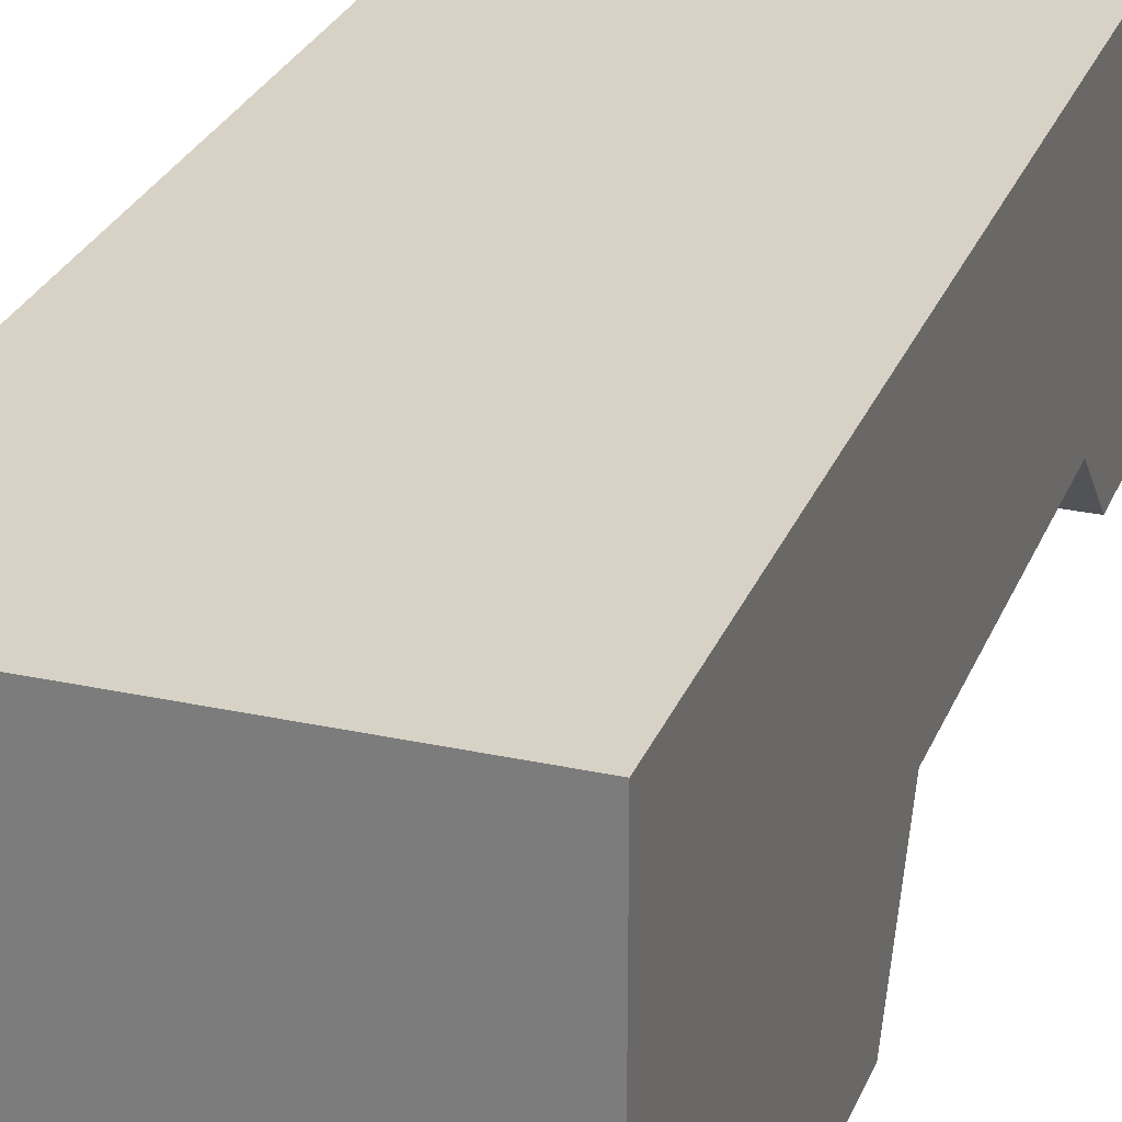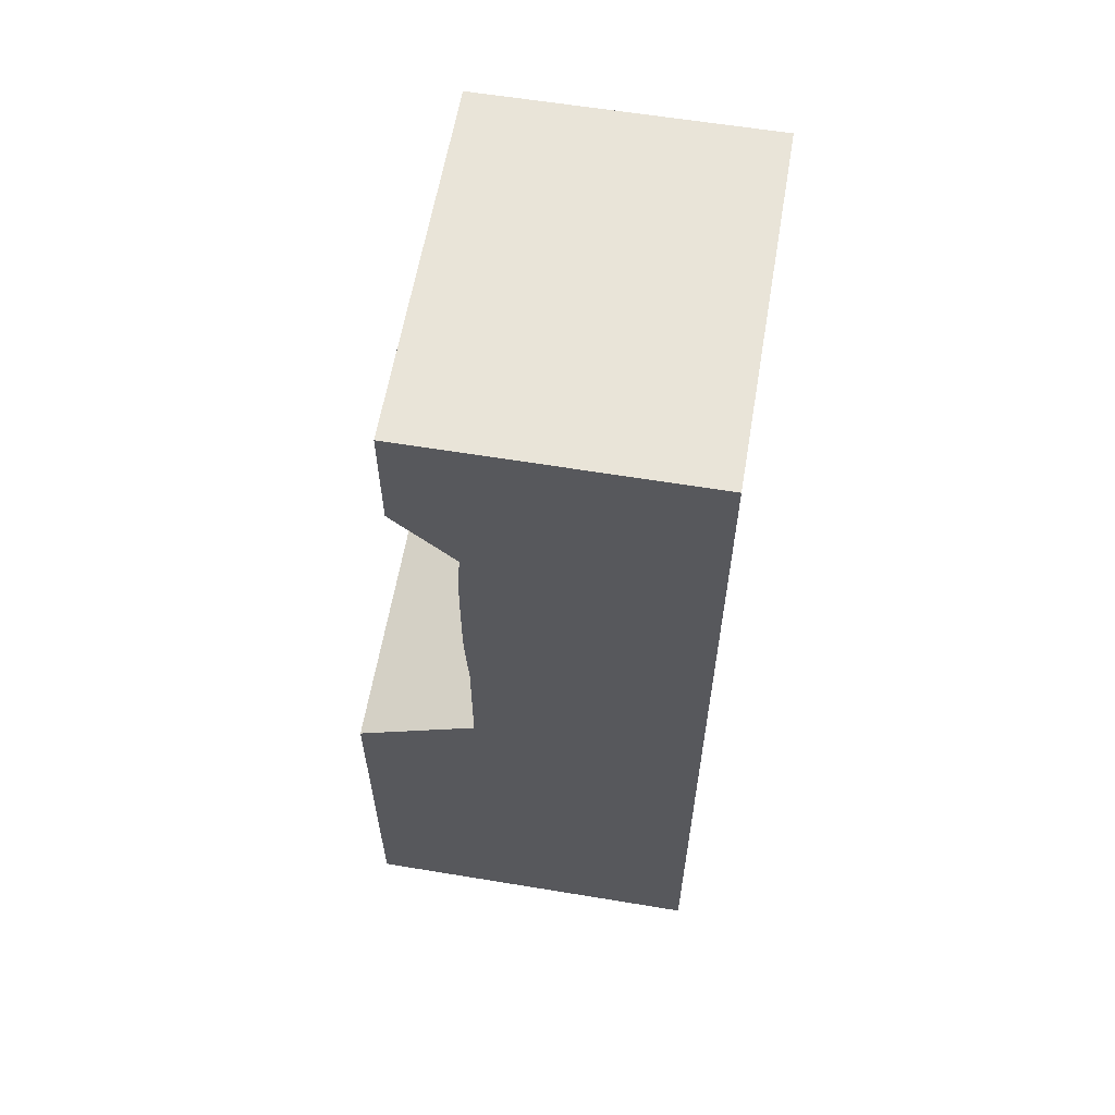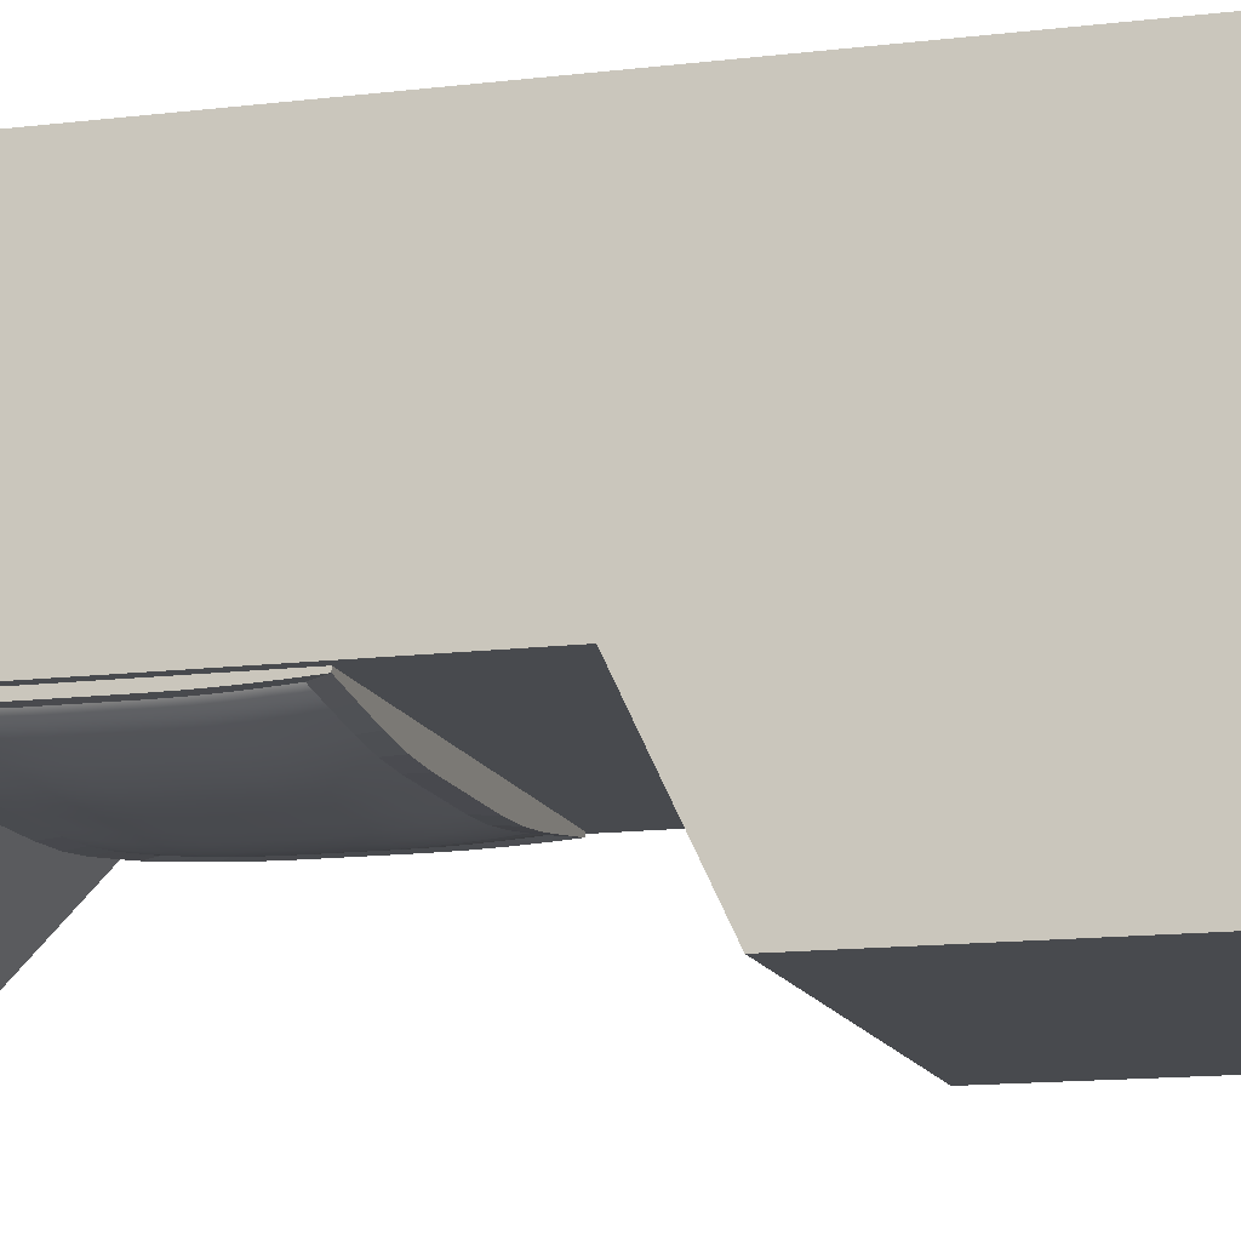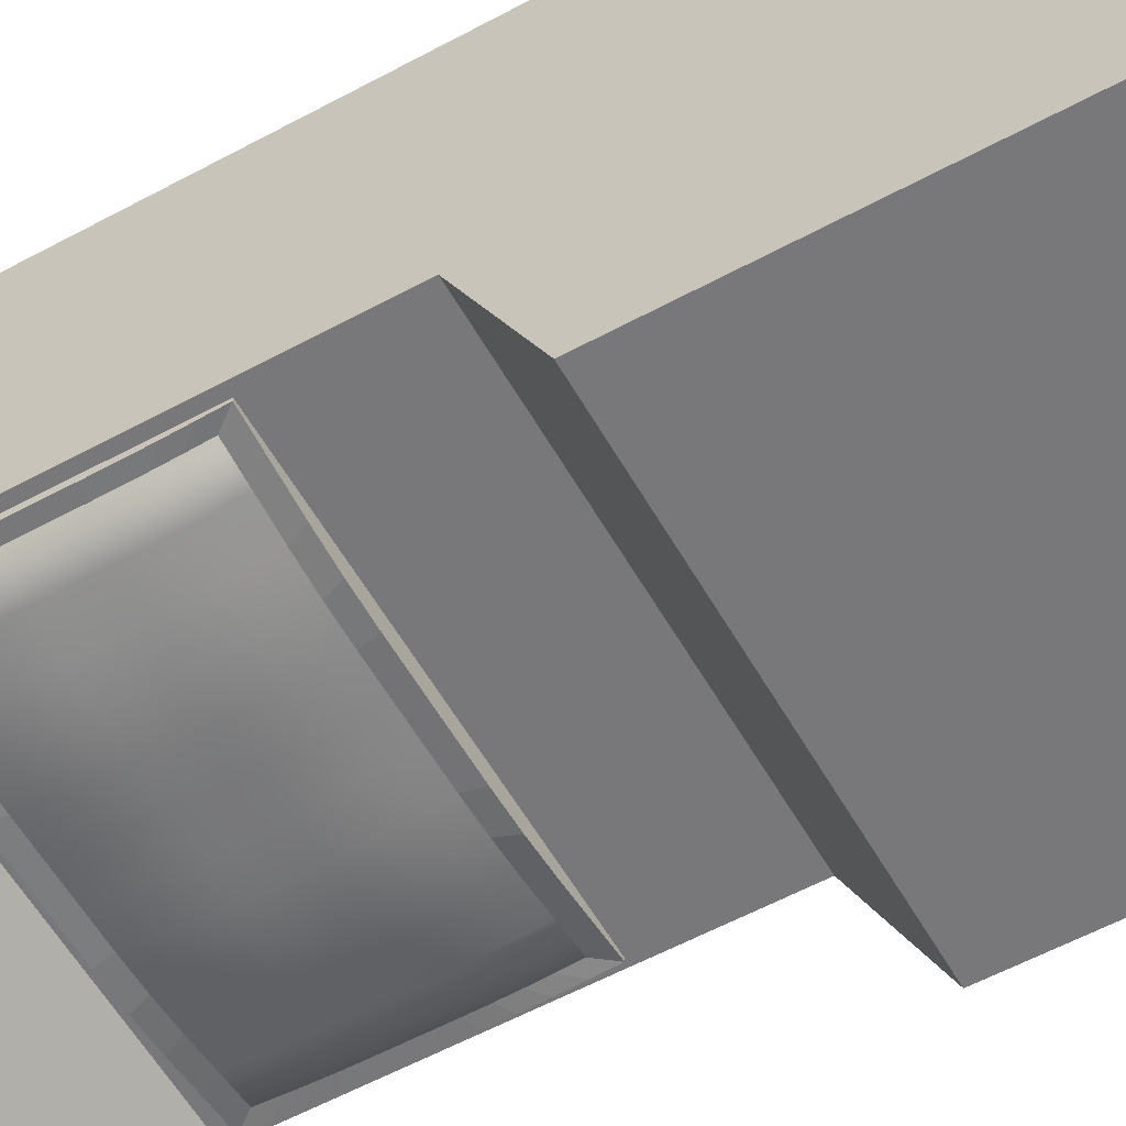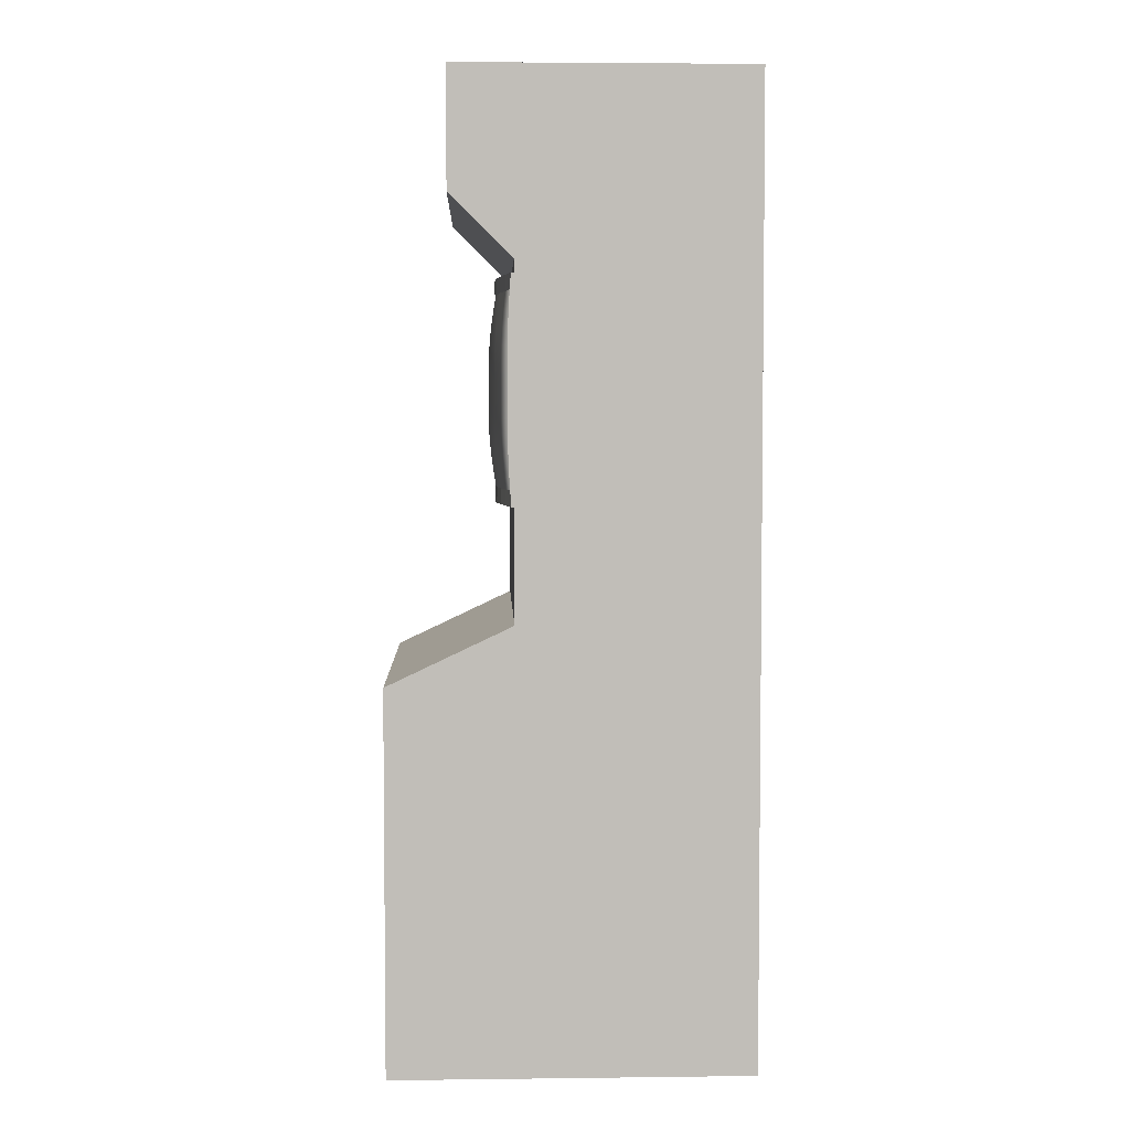
<metadata>
{"format":"obj","ext":"obj","renderer":"f3d","projection":"perspective","resolution":1024,"background":"white","views":[{"elev":27.2,"azim":18.7,"up":"+Z"},{"elev":60.3,"azim":-80.4,"up":"+Y"},{"elev":-13.3,"azim":-74.3,"up":"+Z"},{"elev":-57.5,"azim":-60.6,"up":"+Z"},{"elev":4.3,"azim":-92.2,"up":"+Y"}]}
</metadata>
<code>
o ArcadeUnit
v -0.3981 0.9124 0.3717
v -0.3981 1.764 0.3717
v -0.3981 0.9124 -0.1194
v -0.3981 1.764 -0.2509
v 0.3923 0.9124 0.3717
v 0.3923 1.764 0.3717
v 0.3923 0.9124 -0.1194
v 0.3923 1.764 -0.2509
v -0.3981 1.635 0.3717
v -0.3981 1.635 -0.1194
v 0.3923 1.635 -0.1194
v 0.3923 1.635 0.3717
v -0.3981 2.013 0.3717
v -0.3981 2.013 -0.2509
v 0.3923 2.013 -0.2509
v 0.3923 2.013 0.3717
v -0.3981 0.7894 -0.3805
v -0.3981 0.7894 0.3717
v 0.3923 0.7894 -0.3805
v 0.3923 0.7894 0.3717
v -0.3981 -0.006219 -0.3805
v -0.3981 -0.006219 0.3717
v 0.3923 -0.006219 -0.3805
v 0.3923 -0.006219 0.3717
v -0.3546 1.178 -0.0701
v -0.3546 1.577 -0.0701
v -0.3546 1.178 -0.1261
v -0.3546 1.577 -0.1261
v 0.3551 1.178 -0.0701
v 0.3551 1.577 -0.0701
v 0.3551 1.178 -0.1261
v 0.3551 1.577 -0.1261
v -0.3546 1.541 -0.1287
v -0.3546 1.505 -0.1309
v -0.3546 1.469 -0.1322
v -0.3546 1.432 -0.1327
v -0.3546 1.396 -0.1327
v -0.3546 1.36 -0.1327
v -0.3546 1.323 -0.1327
v -0.3546 1.287 -0.1322
v -0.3546 1.251 -0.1309
v -0.3546 1.215 -0.1287
v 0.2905 1.178 -0.1357
v 0.226 1.178 -0.145
v 0.1615 1.178 -0.1517
v 0.09701 1.178 -0.1541
v 0.0325 1.178 -0.1541
v -0.03201 1.178 -0.1541
v -0.09653 1.178 -0.1541
v -0.161 1.178 -0.1517
v -0.2256 1.178 -0.145
v -0.2901 1.178 -0.1357
v -0.2901 1.577 -0.1357
v -0.2256 1.577 -0.145
v -0.161 1.577 -0.1517
v -0.09653 1.577 -0.1541
v -0.03201 1.577 -0.1541
v 0.0325 1.577 -0.1541
v 0.09701 1.577 -0.1541
v 0.1615 1.577 -0.1517
v 0.226 1.577 -0.145
v 0.2905 1.577 -0.1357
v 0.3551 1.541 -0.1287
v 0.3551 1.505 -0.1309
v 0.3551 1.469 -0.1322
v 0.3551 1.432 -0.1327
v 0.3551 1.396 -0.1327
v 0.3551 1.36 -0.1327
v 0.3551 1.323 -0.1327
v 0.3551 1.287 -0.1322
v 0.3551 1.251 -0.1309
v 0.3551 1.215 -0.1287
v -0.2901 1.215 -0.1396
v -0.2256 1.215 -0.1498
v -0.161 1.215 -0.1573
v -0.09653 1.215 -0.1601
v -0.03201 1.215 -0.1601
v 0.0325 1.215 -0.1601
v 0.09701 1.215 -0.1601
v 0.1615 1.215 -0.1573
v 0.226 1.215 -0.1498
v 0.2905 1.215 -0.1396
v -0.2901 1.251 -0.1426
v -0.2256 1.251 -0.1536
v -0.161 1.251 -0.1618
v -0.09653 1.251 -0.1648
v -0.03201 1.251 -0.1648
v 0.0325 1.251 -0.1648
v 0.09701 1.251 -0.1648
v 0.1615 1.251 -0.1618
v 0.226 1.251 -0.1536
v 0.2905 1.251 -0.1426
v -0.2901 1.287 -0.1445
v -0.2256 1.287 -0.1561
v -0.161 1.287 -0.1647
v -0.09653 1.287 -0.168
v -0.03201 1.287 -0.168
v 0.0325 1.287 -0.168
v 0.09701 1.287 -0.168
v 0.1615 1.287 -0.1647
v 0.226 1.287 -0.1561
v 0.2905 1.287 -0.1445
v -0.2901 1.323 -0.1451
v -0.2256 1.323 -0.1569
v -0.161 1.323 -0.1657
v -0.09653 1.323 -0.1692
v -0.03201 1.323 -0.1692
v 0.0325 1.323 -0.1692
v 0.09701 1.323 -0.1692
v 0.1615 1.323 -0.1657
v 0.226 1.323 -0.1569
v 0.2905 1.323 -0.1451
v -0.2901 1.36 -0.1451
v -0.2256 1.36 -0.1569
v -0.161 1.36 -0.1657
v -0.09653 1.36 -0.1692
v -0.03201 1.36 -0.1692
v 0.0325 1.36 -0.1692
v 0.09701 1.36 -0.1692
v 0.1615 1.36 -0.1657
v 0.226 1.36 -0.1569
v 0.2905 1.36 -0.1451
v -0.2901 1.396 -0.1451
v -0.2256 1.396 -0.1569
v -0.161 1.396 -0.1657
v -0.09653 1.396 -0.1692
v -0.03201 1.396 -0.1692
v 0.0325 1.396 -0.1692
v 0.09701 1.396 -0.1692
v 0.1615 1.396 -0.1657
v 0.226 1.396 -0.1569
v 0.2905 1.396 -0.1451
v -0.2901 1.432 -0.1451
v -0.2256 1.432 -0.1569
v -0.161 1.432 -0.1657
v -0.09653 1.432 -0.1692
v -0.03201 1.432 -0.1692
v 0.0325 1.432 -0.1692
v 0.09701 1.432 -0.1692
v 0.1615 1.432 -0.1657
v 0.226 1.432 -0.1569
v 0.2905 1.432 -0.1451
v -0.2901 1.469 -0.1445
v -0.2256 1.469 -0.1561
v -0.161 1.469 -0.1647
v -0.09653 1.469 -0.168
v -0.03201 1.469 -0.168
v 0.0325 1.469 -0.168
v 0.09701 1.469 -0.168
v 0.1615 1.469 -0.1647
v 0.226 1.469 -0.1561
v 0.2905 1.469 -0.1445
v -0.2901 1.505 -0.1426
v -0.2256 1.505 -0.1536
v -0.161 1.505 -0.1618
v -0.09653 1.505 -0.1648
v -0.03201 1.505 -0.1648
v 0.0325 1.505 -0.1648
v 0.09701 1.505 -0.1648
v 0.1615 1.505 -0.1618
v 0.226 1.505 -0.1536
v 0.2905 1.505 -0.1426
v -0.2901 1.541 -0.1396
v -0.2256 1.541 -0.1498
v -0.161 1.541 -0.1573
v -0.09653 1.541 -0.1601
v -0.03201 1.541 -0.1601
v 0.0325 1.541 -0.1601
v 0.09701 1.541 -0.1601
v 0.1615 1.541 -0.1573
v 0.226 1.541 -0.1498
v 0.2905 1.541 -0.1396
v -0.3546 1.178 -0.0701
v -0.3546 1.577 -0.0701
v -0.3546 1.178 -0.1261
v -0.3546 1.577 -0.1261
v 0.3551 1.178 -0.0701
v 0.3551 1.577 -0.0701
v 0.3551 1.178 -0.1261
v 0.3551 1.577 -0.1261
v -0.3546 1.541 -0.1287
v -0.3546 1.505 -0.1309
v -0.3546 1.469 -0.1322
v -0.3546 1.432 -0.1327
v -0.3546 1.396 -0.1327
v -0.3546 1.36 -0.1327
v -0.3546 1.323 -0.1327
v -0.3546 1.287 -0.1322
v -0.3546 1.251 -0.1309
v -0.3546 1.215 -0.1287
v 0.2905 1.178 -0.1357
v 0.226 1.178 -0.145
v 0.1615 1.178 -0.1517
v 0.09701 1.178 -0.1541
v 0.0325 1.178 -0.1541
v -0.03201 1.178 -0.1541
v -0.09653 1.178 -0.1541
v -0.161 1.178 -0.1517
v -0.2256 1.178 -0.145
v -0.2901 1.178 -0.1357
v -0.2901 1.577 -0.1357
v -0.2256 1.577 -0.145
v -0.161 1.577 -0.1517
v -0.09653 1.577 -0.1541
v -0.03201 1.577 -0.1541
v 0.0325 1.577 -0.1541
v 0.09701 1.577 -0.1541
v 0.1615 1.577 -0.1517
v 0.226 1.577 -0.145
v 0.2905 1.577 -0.1357
v 0.3551 1.541 -0.1287
v 0.3551 1.505 -0.1309
v 0.3551 1.469 -0.1322
v 0.3551 1.432 -0.1327
v 0.3551 1.396 -0.1327
v 0.3551 1.36 -0.1327
v 0.3551 1.323 -0.1327
v 0.3551 1.287 -0.1322
v 0.3551 1.251 -0.1309
v 0.3551 1.215 -0.1287
v -0.3546 1.178 -0.1261
v -0.3546 1.178 -0.0701
v -0.3546 1.577 -0.0701
v -0.3546 1.577 -0.1261
v -0.3546 1.215 -0.1287
v -0.2901 1.178 -0.1357
v 0.2905 1.577 -0.1357
v 0.3551 1.577 -0.1261
v 0.3551 1.215 -0.1287
v 0.3551 1.178 -0.1261
v 0.3551 1.178 -0.0701
v 0.3551 1.577 -0.0701
v -0.3546 1.541 -0.1287
v -0.3546 1.505 -0.1309
v -0.3546 1.469 -0.1322
v -0.3546 1.432 -0.1327
v -0.3546 1.396 -0.1327
v -0.3546 1.36 -0.1327
v -0.3546 1.323 -0.1327
v -0.3546 1.287 -0.1322
v -0.3546 1.251 -0.1309
v 0.2905 1.178 -0.1357
v 0.226 1.178 -0.145
v 0.1615 1.178 -0.1517
v 0.09701 1.178 -0.1541
v 0.0325 1.178 -0.1541
v -0.03201 1.178 -0.1541
v -0.09653 1.178 -0.1541
v -0.161 1.178 -0.1517
v -0.2256 1.178 -0.145
v -0.2901 1.577 -0.1357
v -0.2256 1.577 -0.145
v -0.161 1.577 -0.1517
v -0.09653 1.577 -0.1541
v -0.03201 1.577 -0.1541
v 0.0325 1.577 -0.1541
v 0.09701 1.577 -0.1541
v 0.1615 1.577 -0.1517
v 0.226 1.577 -0.145
v 0.3551 1.541 -0.1287
v 0.3551 1.505 -0.1309
v 0.3551 1.469 -0.1322
v 0.3551 1.432 -0.1327
v 0.3551 1.396 -0.1327
v 0.3551 1.36 -0.1327
v 0.3551 1.323 -0.1327
v 0.3551 1.287 -0.1322
v 0.3551 1.251 -0.1309
v -0.3793 1.147 -0.1256
v -0.3793 1.147 -0.06573
v -0.3793 1.609 -0.06573
v -0.3793 1.609 -0.1256
v -0.3793 1.189 -0.1285
v -0.3103 1.147 -0.1359
v 0.3108 1.609 -0.1359
v 0.3798 1.609 -0.1256
v 0.3798 1.189 -0.1285
v 0.3798 1.147 -0.1256
v 0.3798 1.147 -0.06573
v 0.3798 1.609 -0.06573
v -0.3793 1.567 -0.1285
v -0.3793 1.525 -0.1307
v -0.3793 1.483 -0.1322
v -0.3793 1.441 -0.1327
v -0.3793 1.399 -0.1327
v -0.3793 1.357 -0.1327
v -0.3793 1.315 -0.1327
v -0.3793 1.273 -0.1322
v -0.3793 1.231 -0.1307
v 0.3108 1.147 -0.1359
v 0.2418 1.147 -0.1458
v 0.1728 1.147 -0.153
v 0.1038 1.147 -0.1556
v 0.03474 1.147 -0.1556
v -0.03426 1.147 -0.1556
v -0.1033 1.147 -0.1556
v -0.1723 1.147 -0.153
v -0.2413 1.147 -0.1458
v -0.3103 1.609 -0.1359
v -0.2413 1.609 -0.1458
v -0.1723 1.609 -0.153
v -0.1033 1.609 -0.1556
v -0.03426 1.609 -0.1556
v 0.03474 1.609 -0.1556
v 0.1038 1.609 -0.1556
v 0.1728 1.609 -0.153
v 0.2418 1.609 -0.1458
v 0.3798 1.567 -0.1285
v 0.3798 1.525 -0.1307
v 0.3798 1.483 -0.1322
v 0.3798 1.441 -0.1327
v 0.3798 1.399 -0.1327
v 0.3798 1.357 -0.1327
v 0.3798 1.315 -0.1327
v 0.3798 1.273 -0.1322
v 0.3798 1.231 -0.1307
f 9 2 4 10
f 10 4 8 11
f 11 8 6 12
f 3 7 19 17
f 8 4 14 15
f 7 11 12 5
f 3 10 11 7
f 1 9 10 3
f 15 14 13 16
f 6 8 15 16
f 4 2 13 14
f 12 6 16 13 2 9 1 5
f 20 18 22 24
f 1 3 17 18
f 7 5 20 19
f 5 1 18 20
f 21 23 24 22
f 17 19 23 21
f 19 20 24 23
f 18 17 21 22
f 25 26 28 33 34 35 36 37 38 39 40 41 42 27
f 172 62 32 63
f 31 72 71 70 69 68 67 66 65 64 63 32 30 29
f 29 30 26 25
f 27 52 51 50 49 48 47 46 45 44 43 31 29 25
f 32 62 61 60 59 58 57 56 55 54 53 28 26 30
f 43 82 72 31
f 82 92 71 72
f 92 102 70 71
f 102 112 69 70
f 112 122 68 69
f 122 132 67 68
f 132 142 66 67
f 142 152 65 66
f 152 162 64 65
f 162 172 63 64
f 27 42 73 52
f 52 73 74 51
f 51 74 75 50
f 50 75 76 49
f 49 76 77 48
f 48 77 78 47
f 47 78 79 46
f 46 79 80 45
f 45 80 81 44
f 44 81 82 43
f 42 41 83 73
f 73 83 84 74
f 74 84 85 75
f 75 85 86 76
f 76 86 87 77
f 77 87 88 78
f 78 88 89 79
f 79 89 90 80
f 80 90 91 81
f 81 91 92 82
f 41 40 93 83
f 83 93 94 84
f 84 94 95 85
f 85 95 96 86
f 86 96 97 87
f 87 97 98 88
f 88 98 99 89
f 89 99 100 90
f 90 100 101 91
f 91 101 102 92
f 40 39 103 93
f 93 103 104 94
f 94 104 105 95
f 95 105 106 96
f 96 106 107 97
f 97 107 108 98
f 98 108 109 99
f 99 109 110 100
f 100 110 111 101
f 101 111 112 102
f 39 38 113 103
f 103 113 114 104
f 104 114 115 105
f 105 115 116 106
f 106 116 117 107
f 107 117 118 108
f 108 118 119 109
f 109 119 120 110
f 110 120 121 111
f 111 121 122 112
f 38 37 123 113
f 113 123 124 114
f 114 124 125 115
f 115 125 126 116
f 116 126 127 117
f 117 127 128 118
f 118 128 129 119
f 119 129 130 120
f 120 130 131 121
f 121 131 132 122
f 37 36 133 123
f 123 133 134 124
f 124 134 135 125
f 125 135 136 126
f 126 136 137 127
f 127 137 138 128
f 128 138 139 129
f 129 139 140 130
f 130 140 141 131
f 131 141 142 132
f 36 35 143 133
f 133 143 144 134
f 134 144 145 135
f 135 145 146 136
f 136 146 147 137
f 137 147 148 138
f 138 148 149 139
f 139 149 150 140
f 140 150 151 141
f 141 151 152 142
f 35 34 153 143
f 143 153 154 144
f 144 154 155 145
f 145 155 156 146
f 146 156 157 147
f 147 157 158 148
f 148 158 159 149
f 149 159 160 150
f 150 160 161 151
f 151 161 162 152
f 34 33 163 153
f 153 163 164 154
f 154 164 165 155
f 155 165 166 156
f 156 166 167 157
f 157 167 168 158
f 158 168 169 159
f 159 169 170 160
f 160 170 171 161
f 161 171 172 162
f 33 28 53 163
f 163 53 54 164
f 164 54 55 165
f 165 55 56 166
f 166 56 57 167
f 167 57 58 168
f 168 58 59 169
f 169 59 60 170
f 170 60 61 171
f 171 61 62 172
f 173 175 190 189 188 187 186 185 184 183 182 181 176 174
f 179 177 178 180 211 212 213 214 215 216 217 218 219 220
f 175 173 177 179 191 192 193 194 195 196 197 198 199 200
f 180 178 174 176 201 202 203 204 205 206 207 208 209 210
f 246 245 293 294
f 258 257 305 306
f 224 233 281 272
f 245 244 292 293
f 219 218 267 268
f 177 173 222 231
f 206 205 255 256
f 193 192 243 244
f 220 219 268 229
f 174 178 232 223
f 207 206 256 257
f 194 193 244 245
f 176 181 233 224
f 208 207 257 258
f 195 194 245 246
f 181 182 234 233
f 209 208 258 259
f 196 195 246 247
f 182 183 235 234
f 210 209 259 227
f 173 174 223 222
f 197 196 247 248
f 183 184 236 235
f 211 180 228 260
f 198 197 248 249
f 184 185 237 236
f 212 211 260 261
f 190 175 221 225
f 199 198 249 250
f 185 186 238 237
f 213 212 261 262
f 175 200 226 221
f 200 199 250 226
f 186 187 239 238
f 214 213 262 263
f 180 210 227 228
f 201 176 224 251
f 187 188 240 239
f 215 214 263 264
f 179 220 229 230
f 202 201 251 252
f 188 189 241 240
f 216 215 264 265
f 203 202 252 253
f 189 190 225 241
f 217 216 265 266
f 204 203 253 254
f 191 179 230 242
f 218 217 266 267
f 178 177 231 232
f 205 204 254 255
f 192 191 242 243
f 270 271 272 281 282 283 284 285 286 287 288 289 273 269
f 278 277 316 315 314 313 312 311 310 309 308 276 280 279
f 269 274 298 297 296 295 294 293 292 291 290 278 279 270
f 276 275 307 306 305 304 303 302 301 300 299 272 271 280
f 233 234 282 281
f 259 258 306 307
f 247 246 294 295
f 234 235 283 282
f 227 259 307 275
f 222 223 271 270
f 248 247 295 296
f 235 236 284 283
f 260 228 276 308
f 249 248 296 297
f 236 237 285 284
f 261 260 308 309
f 225 221 269 273
f 250 249 297 298
f 237 238 286 285
f 262 261 309 310
f 221 226 274 269
f 226 250 298 274
f 238 239 287 286
f 263 262 310 311
f 228 227 275 276
f 251 224 272 299
f 239 240 288 287
f 264 263 311 312
f 230 229 277 278
f 252 251 299 300
f 240 241 289 288
f 265 264 312 313
f 253 252 300 301
f 241 225 273 289
f 266 265 313 314
f 254 253 301 302
f 242 230 278 290
f 267 266 314 315
f 232 231 279 280
f 255 254 302 303
f 243 242 290 291
f 268 267 315 316
f 231 222 270 279
f 256 255 303 304
f 244 243 291 292
f 229 268 316 277
f 223 232 280 271
f 257 256 304 305

</code>
